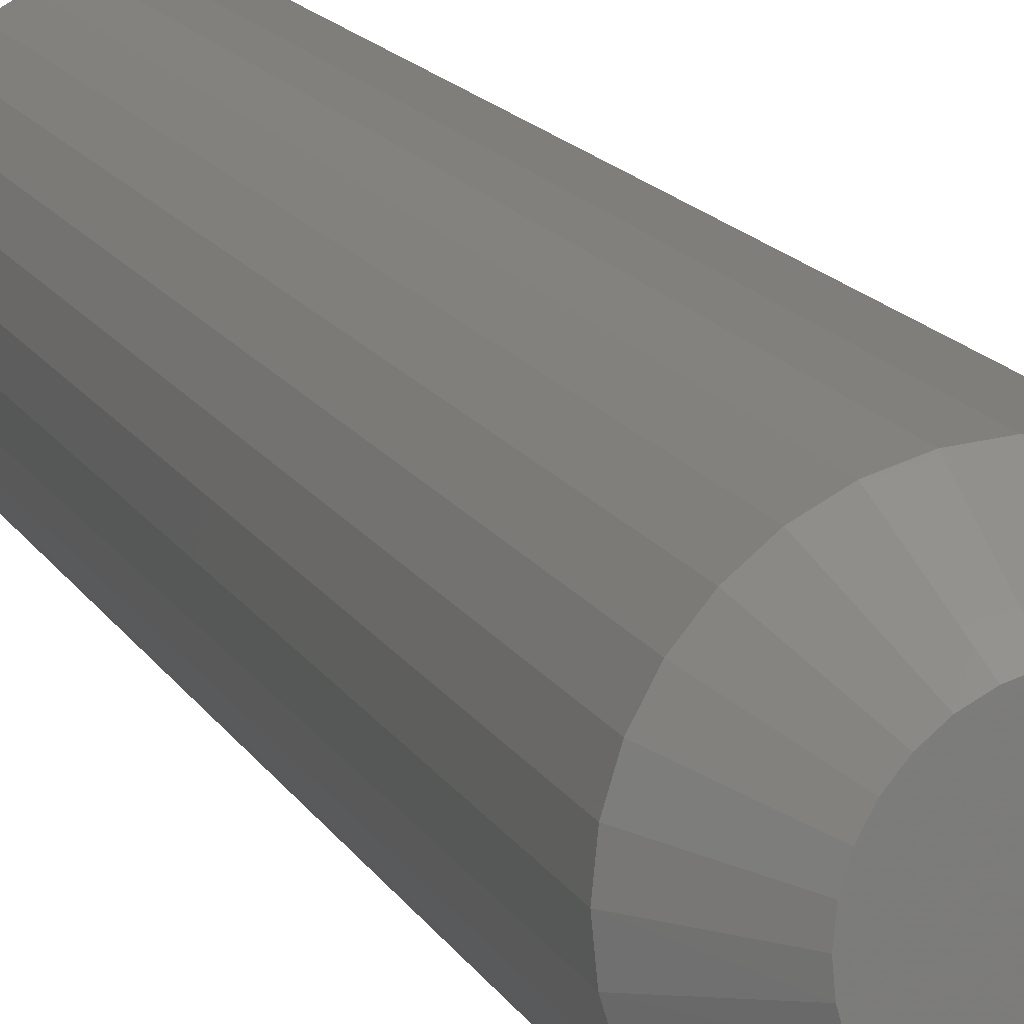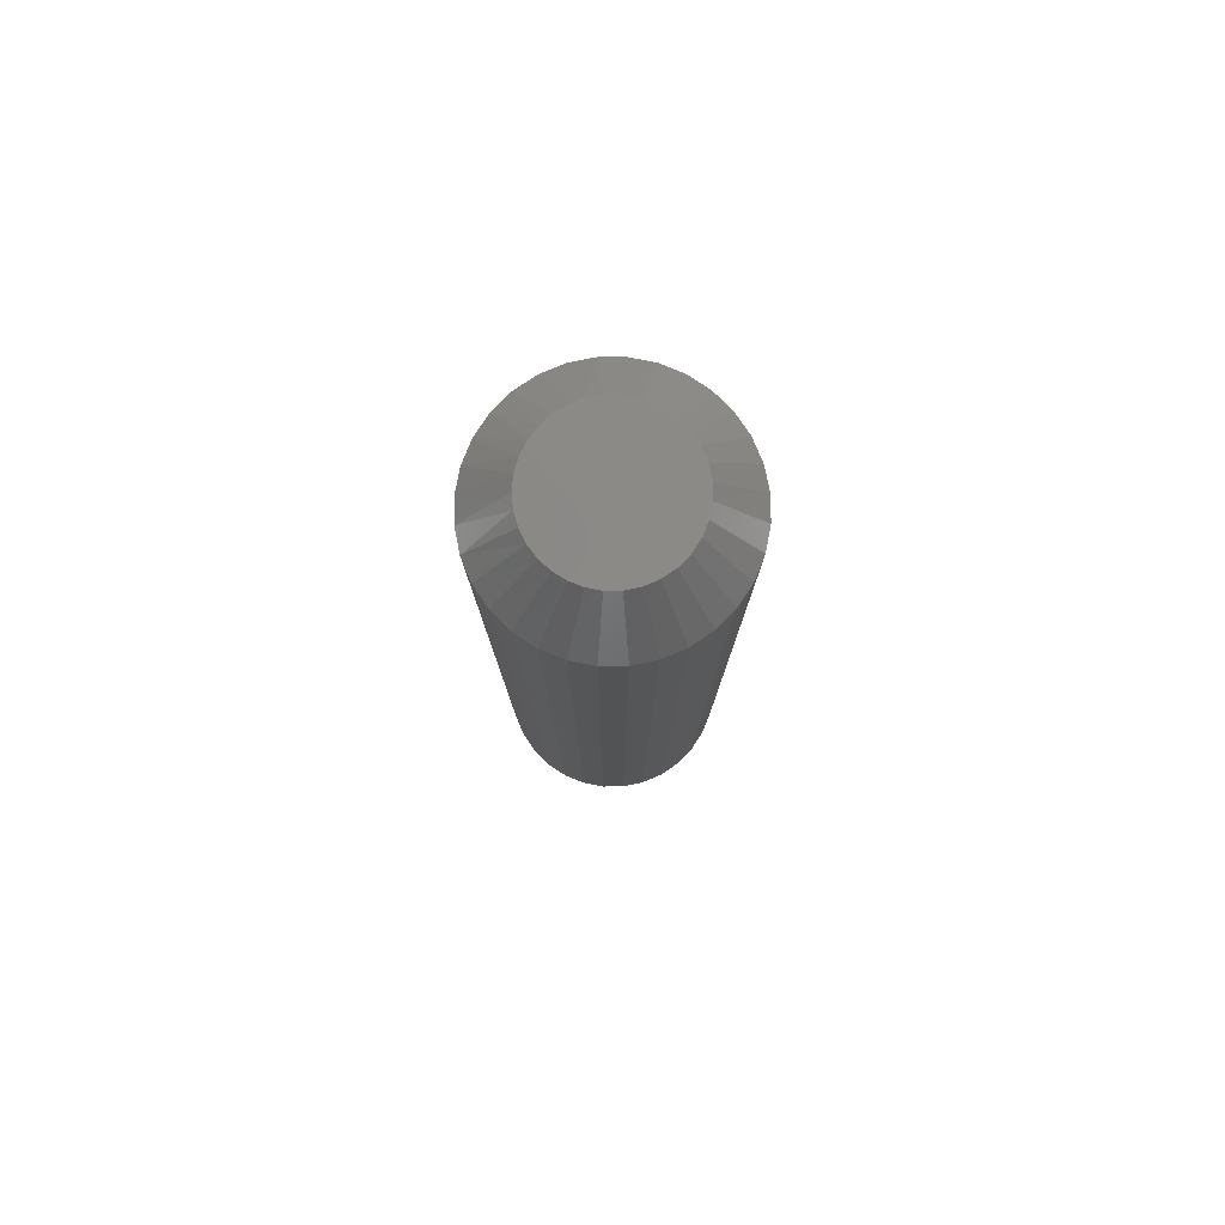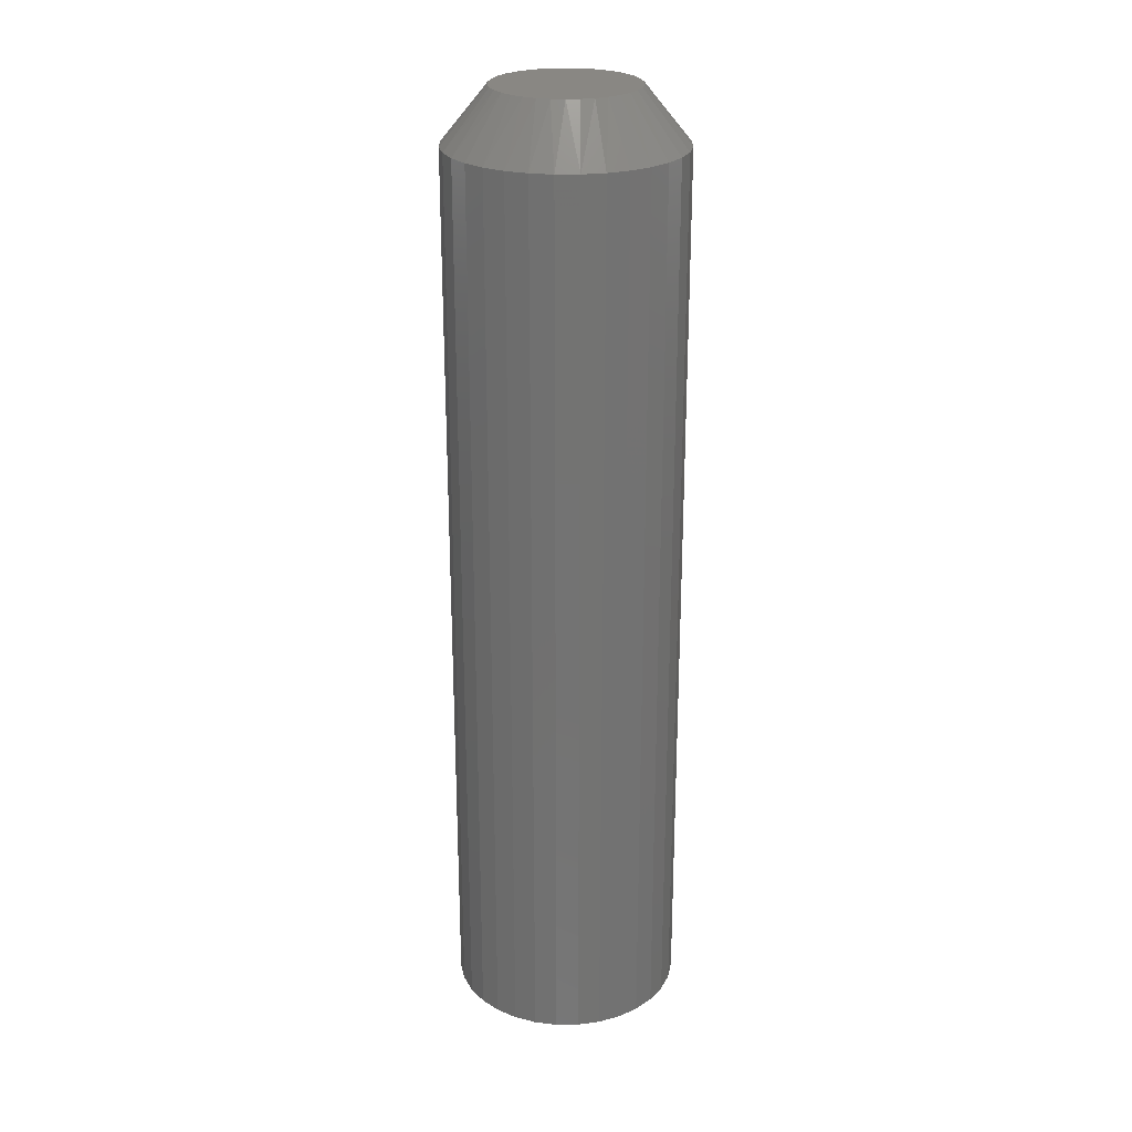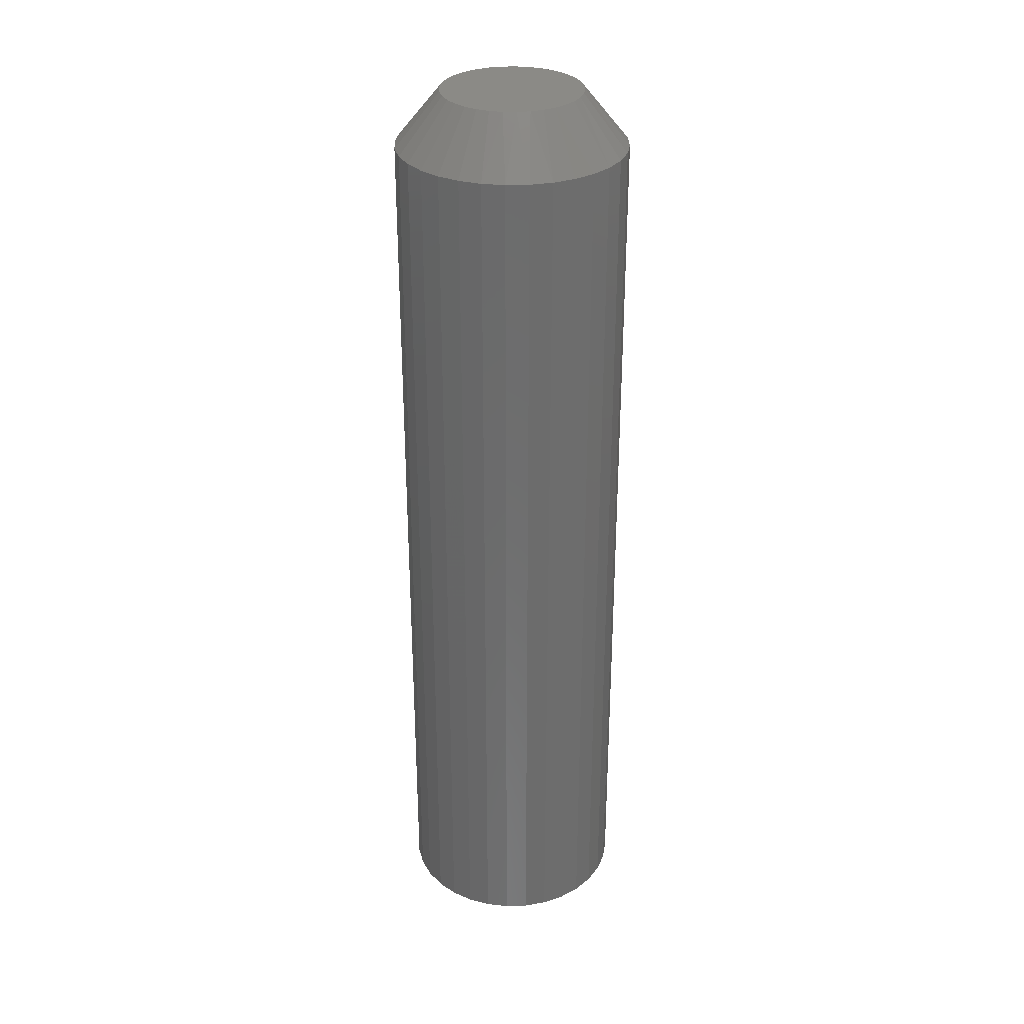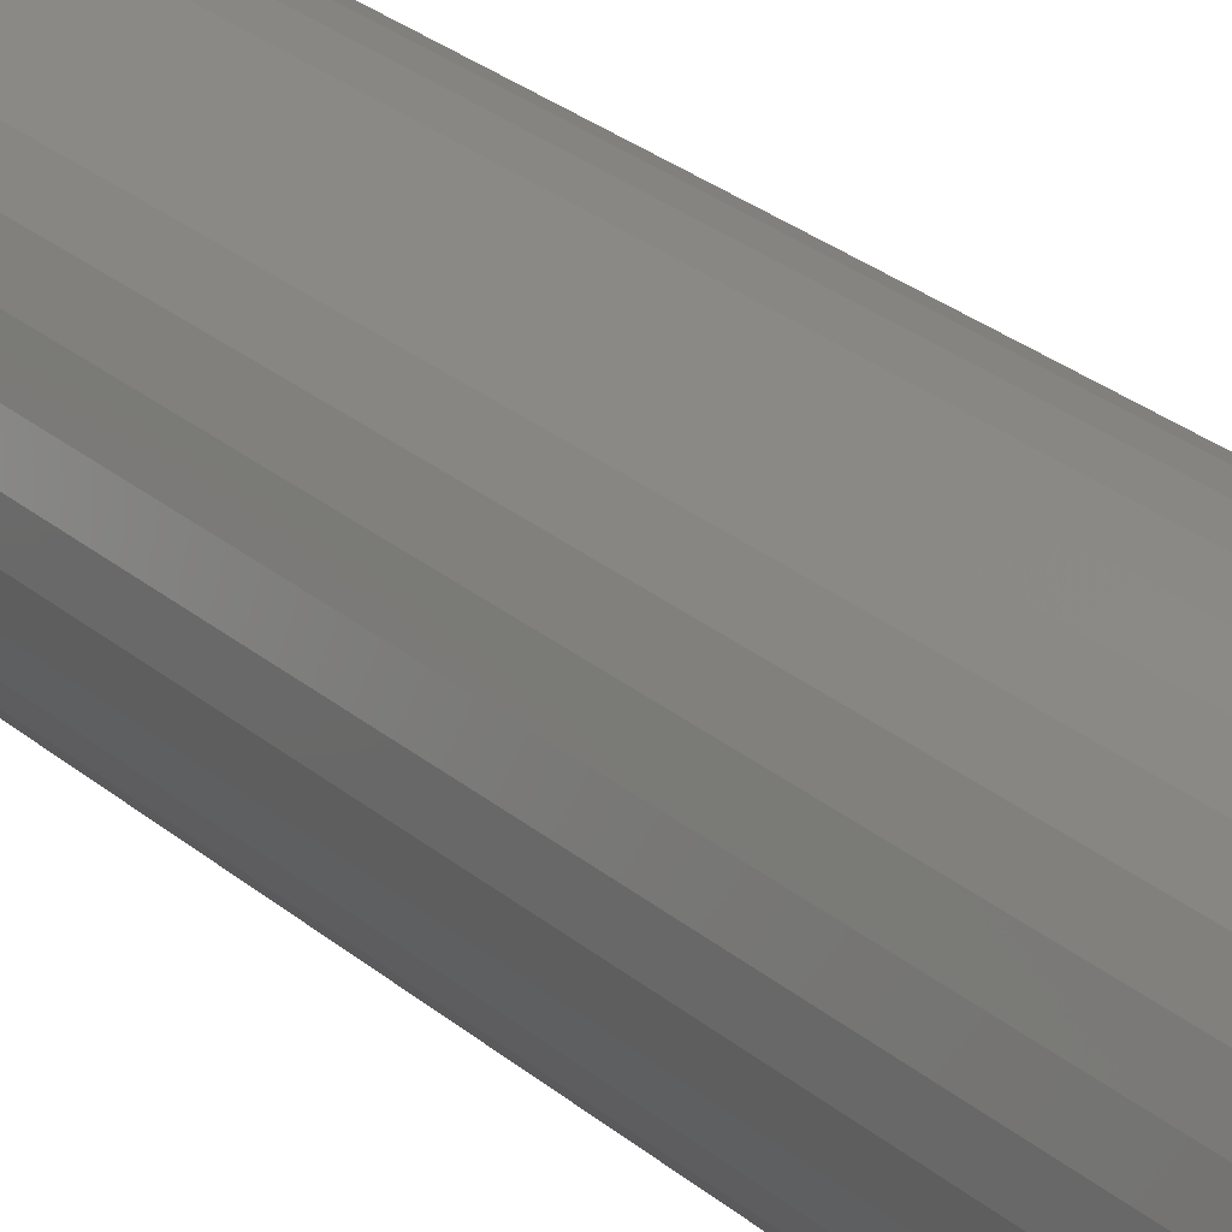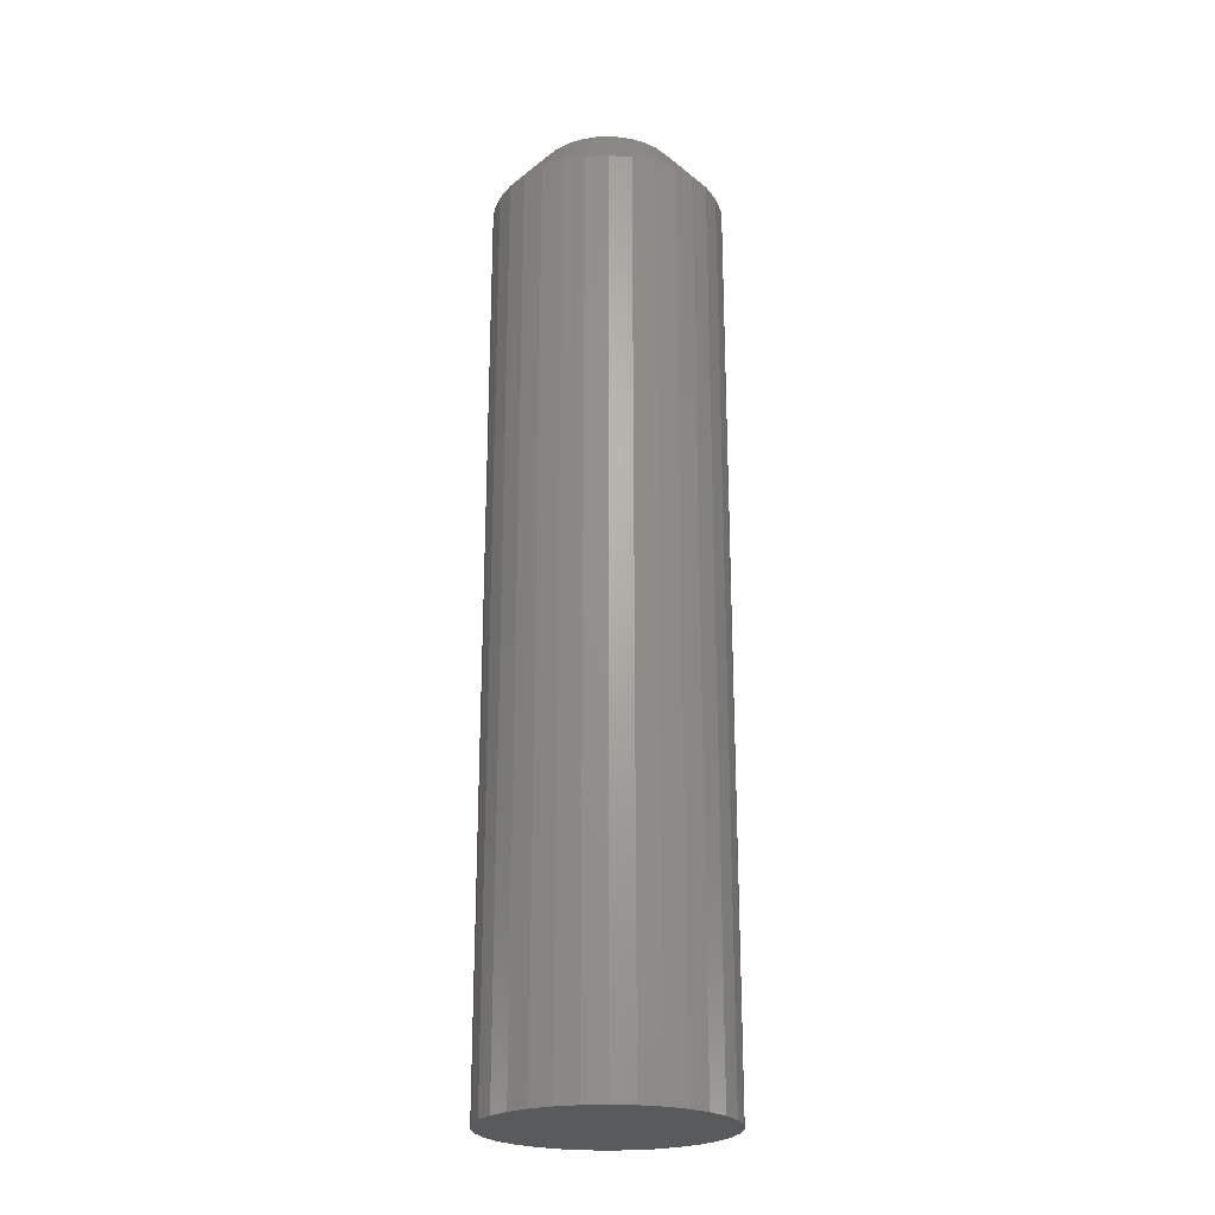
<metadata>
{"format":"stl","ext":"stl","renderer":"f3d","projection":"perspective","resolution":1024,"background":"white","views":[{"elev":13.3,"azim":162.1,"up":"+Z"},{"elev":79.8,"azim":-84.7,"up":"+Y"},{"elev":25.0,"azim":-163.8,"up":"+Y"},{"elev":31.1,"azim":160.6,"up":"+Y"},{"elev":27.7,"azim":141.8,"up":"+Z"},{"elev":-23.3,"azim":89.5,"up":"+Y"}]}
</metadata>
<code>
# stl→obj: 97 verts, 190 faces
v 0.001892 0.75 0.1113
v 0.0236 0.75 0.1091
v -0.01982 0.75 0.1091
v -0.04069 0.75 0.1028
v 0.04447 0.75 0.1028
v -0.05992 0.75 0.09251
v 0.06371 0.75 0.09251
v 0.05149 0.75 -0.0996
v -0.0477 0.75 -0.0996
v 0.06894 0.75 -0.08879
v -0.02856 0.75 -0.107
v 0.03234 0.75 -0.107
v -0.008375 0.75 -0.1108
v 0.01216 0.75 -0.1108
v -0.06516 0.75 -0.08879
v -0.08034 0.75 -0.07496
v 0.08412 0.75 -0.07496
v -0.09271 0.75 -0.05857
v 0.09649 0.75 -0.05857
v -0.1019 0.75 -0.04019
v 0.1056 0.75 -0.04019
v -0.1075 0.75 -0.02044
v 0.1113 0.75 -0.02045
v -0.1094 0.75 3.262e-07
v 0.1132 0.75 -6.187e-17
v -0.1072 0.75 0.02171
v 0.111 0.75 0.02171
v -0.1009 0.75 0.04258
v 0.1047 0.75 0.04258
v -0.09062 0.75 0.06182
v 0.09441 0.75 0.06182
v -0.07679 0.75 0.07868
v 0.08057 0.75 0.07868
v 0.1835 0.6641 -6.671e-17
v 0.1835 -0.75 -2.224e-17
v 0.18 0.6641 -0.03542
v 0.18 -0.75 -0.03542
v 0.1696 0.6641 -0.06949
v 0.1696 -0.75 -0.06949
v 0.1529 0.6641 -0.1009
v 0.1529 -0.75 -0.1009
v 0.1303 0.6641 -0.1284
v 0.1303 -0.75 -0.1284
v 0.1028 0.6641 -0.151
v 0.1028 -0.75 -0.151
v 0.07138 0.6641 -0.1678
v 0.07138 -0.75 -0.1678
v 0.03732 0.6641 -0.1781
v 0.03732 -0.75 -0.1781
v 0.001891 0.6641 -0.1816
v 0.001891 -0.75 -0.1816
v -0.03353 0.6641 -0.1781
v -0.03353 -0.75 -0.1781
v -0.0676 0.6641 -0.1678
v -0.0676 -0.75 -0.1678
v -0.09899 0.6641 -0.151
v -0.09899 -0.75 -0.151
v -0.1265 0.6641 -0.1284
v -0.1265 -0.75 -0.1284
v -0.1491 0.6641 -0.1009
v -0.1491 -0.75 -0.1009
v -0.1659 0.6641 -0.06949
v -0.1659 -0.75 -0.06949
v -0.1762 0.6641 -0.03542
v -0.1762 -0.75 -0.03542
v -0.1797 0.6641 2.224e-17
v -0.1797 -0.75 2.224e-17
v -0.1762 0.6641 0.03542
v -0.1762 -0.75 0.03542
v -0.1659 0.6641 0.06949
v -0.1659 -0.75 0.06949
v -0.1491 0.6641 0.1009
v -0.1491 -0.75 0.1009
v -0.1265 0.6641 0.1284
v -0.1265 -0.75 0.1284
v -0.09899 0.6641 0.151
v -0.09899 -0.75 0.151
v -0.0676 0.6641 0.1678
v -0.0676 -0.75 0.1678
v -0.03353 0.6641 0.1781
v -0.03353 -0.75 0.1781
v 0.001891 0.6641 0.1816
v 0.001891 -0.75 0.1816
v 0.03732 0.6641 0.1781
v 0.03732 -0.75 0.1781
v 0.07138 0.6641 0.1678
v 0.07138 -0.75 0.1678
v 0.1028 0.6641 0.151
v 0.1028 -0.75 0.151
v 0.1303 0.6641 0.1284
v 0.1303 -0.75 0.1284
v 0.1529 0.6641 0.1009
v 0.1529 -0.75 0.1009
v 0.1696 0.6641 0.06949
v 0.1696 -0.75 0.06949
v 0.18 0.6641 0.03542
v 0.18 -0.75 0.03542
f 1 2 3
f 4 3 2
f 5 4 2
f 6 4 5
f 7 6 5
f 8 9 10
f 11 9 8
f 12 11 8
f 13 11 12
f 14 13 12
f 9 15 10
f 10 15 16
f 10 16 17
f 17 16 18
f 17 18 19
f 19 18 20
f 19 20 21
f 21 20 22
f 21 22 23
f 23 22 24
f 23 24 25
f 25 24 26
f 25 26 27
f 27 26 28
f 27 28 29
f 29 28 30
f 29 30 31
f 31 30 32
f 31 32 33
f 33 32 6
f 33 6 7
f 34 35 36
f 36 35 37
f 36 37 38
f 38 37 39
f 38 39 40
f 40 39 41
f 40 41 42
f 42 41 43
f 42 43 44
f 44 43 45
f 44 45 46
f 46 45 47
f 46 47 48
f 48 47 49
f 48 49 50
f 50 49 51
f 50 51 52
f 52 51 53
f 52 53 54
f 54 53 55
f 54 55 56
f 56 55 57
f 56 57 58
f 58 57 59
f 58 59 60
f 60 59 61
f 60 61 62
f 62 61 63
f 62 63 64
f 64 63 65
f 64 65 66
f 66 65 67
f 66 67 68
f 68 67 69
f 68 69 70
f 70 69 71
f 70 71 72
f 72 71 73
f 72 73 74
f 74 73 75
f 74 75 76
f 76 75 77
f 76 77 78
f 78 77 79
f 78 79 80
f 80 79 81
f 80 81 82
f 82 81 83
f 82 83 84
f 84 83 85
f 84 85 86
f 86 85 87
f 86 87 88
f 88 87 89
f 88 89 90
f 90 89 91
f 90 91 92
f 92 91 93
f 92 93 94
f 94 93 95
f 94 95 96
f 96 95 97
f 96 97 34
f 34 97 35
f 5 86 7
f 7 86 88
f 7 88 33
f 33 88 90
f 33 90 31
f 31 90 92
f 31 92 29
f 29 92 94
f 29 94 27
f 27 94 96
f 27 96 25
f 25 96 34
f 78 4 76
f 76 4 6
f 76 6 74
f 74 6 32
f 74 32 72
f 72 32 30
f 72 30 70
f 70 30 28
f 70 28 68
f 68 28 26
f 68 26 66
f 66 26 24
f 4 78 3
f 3 78 80
f 3 80 1
f 1 80 82
f 1 82 2
f 2 82 84
f 2 84 5
f 5 84 86
f 11 52 54
f 13 50 52
f 13 52 11
f 48 14 12
f 48 50 14
f 14 50 13
f 46 48 12
f 66 24 64
f 64 24 22
f 64 22 62
f 62 22 20
f 62 20 60
f 60 20 18
f 60 18 58
f 58 18 16
f 58 16 56
f 56 16 15
f 56 15 54
f 54 15 9
f 54 9 11
f 25 34 23
f 23 34 36
f 23 36 21
f 21 36 38
f 21 38 19
f 19 38 40
f 19 40 17
f 17 40 42
f 17 42 10
f 10 42 44
f 10 44 8
f 8 44 46
f 8 46 12
f 81 85 83
f 85 81 79
f 85 79 87
f 47 53 49
f 49 53 51
f 87 79 89
f 89 79 77
f 89 77 91
f 91 77 75
f 91 75 93
f 93 75 73
f 93 73 95
f 95 73 71
f 95 71 97
f 97 71 69
f 97 69 35
f 35 69 67
f 35 67 37
f 37 67 65
f 37 65 39
f 39 65 63
f 39 63 41
f 41 63 61
f 41 61 43
f 43 61 59
f 43 59 45
f 45 59 57
f 45 57 47
f 47 57 55
f 47 55 53

</code>
